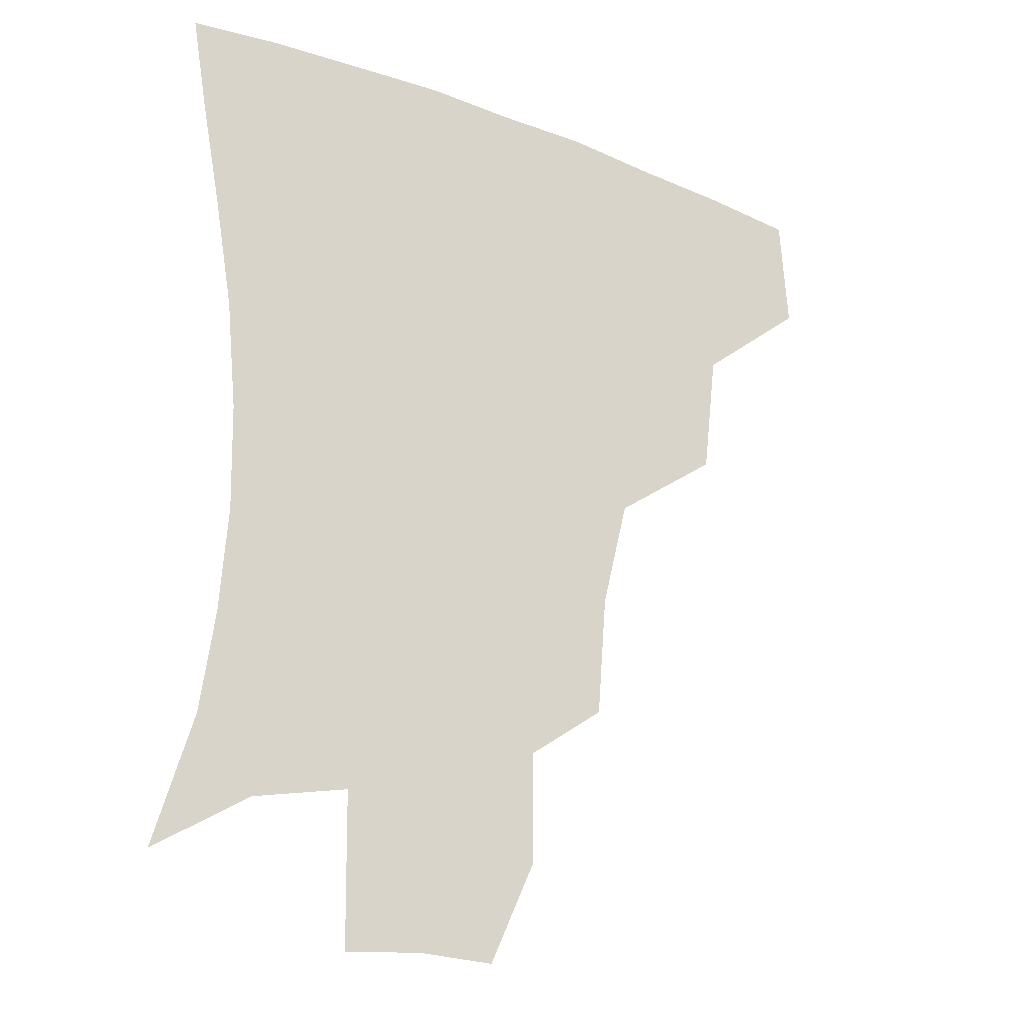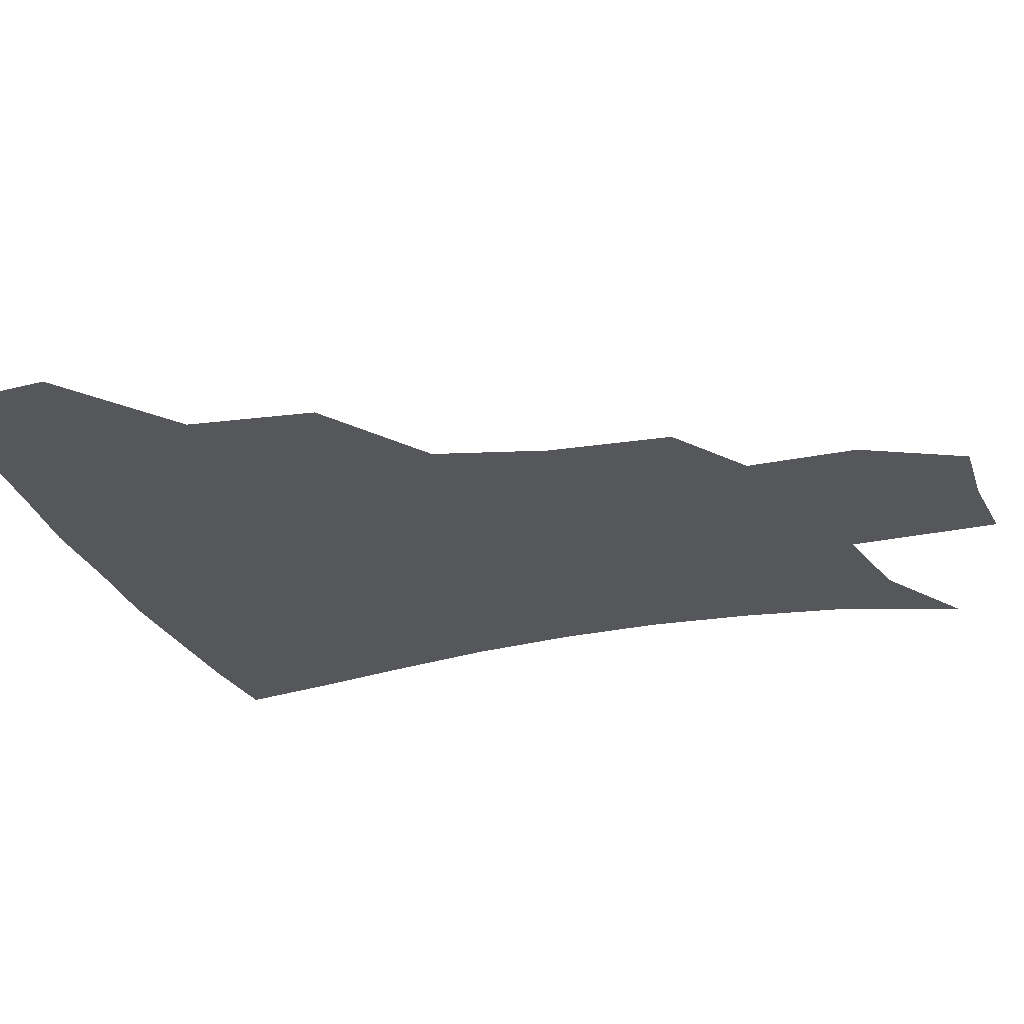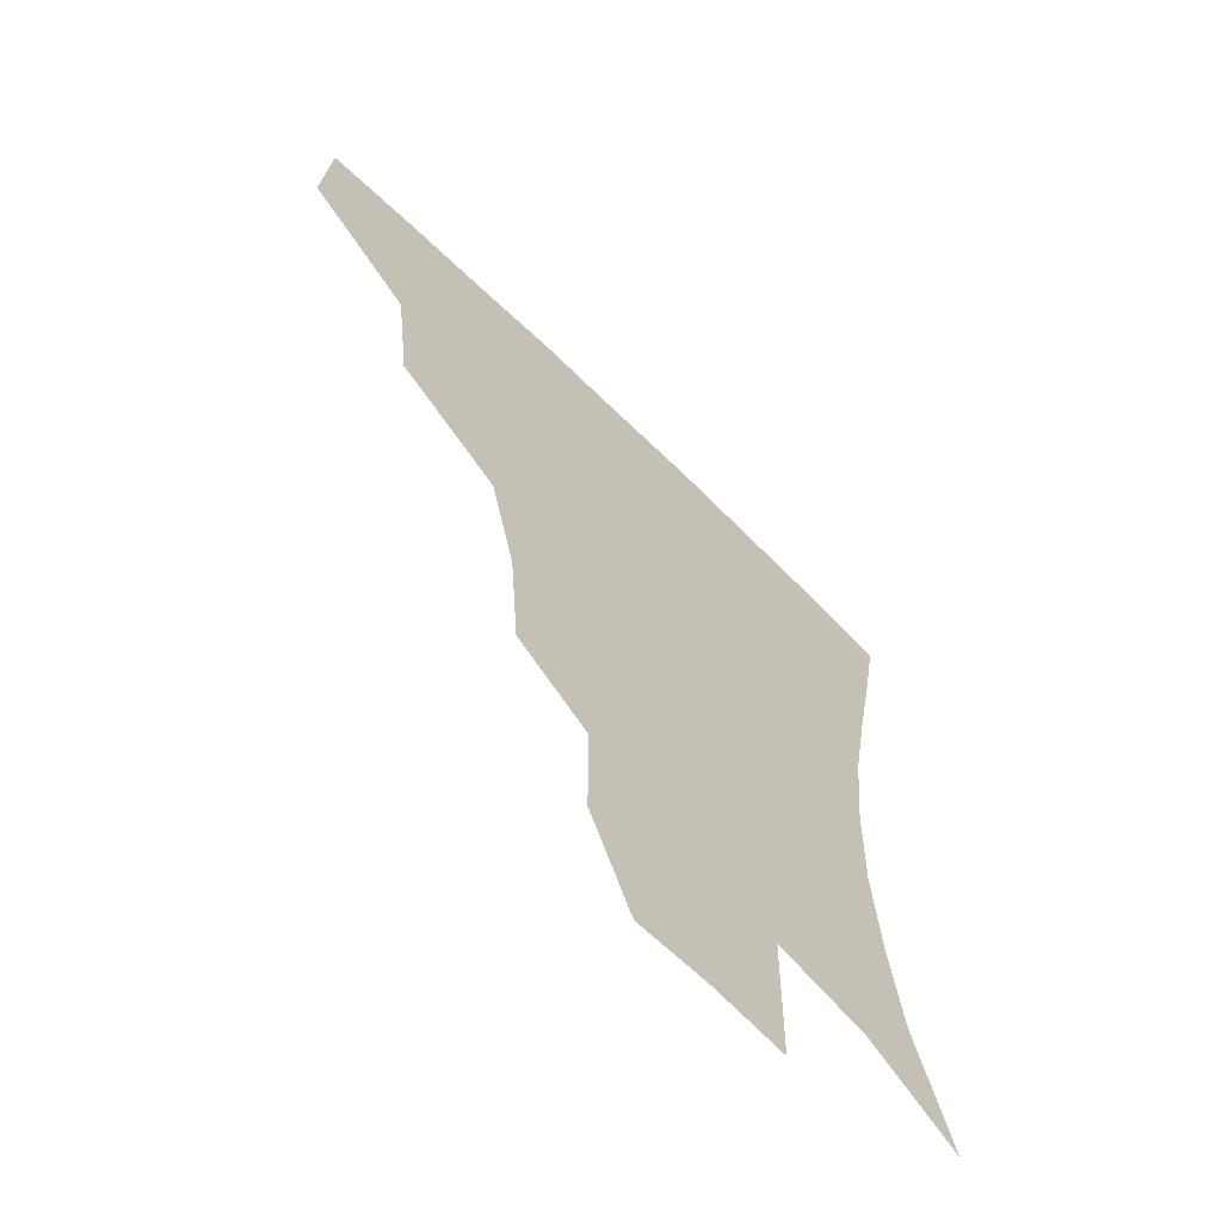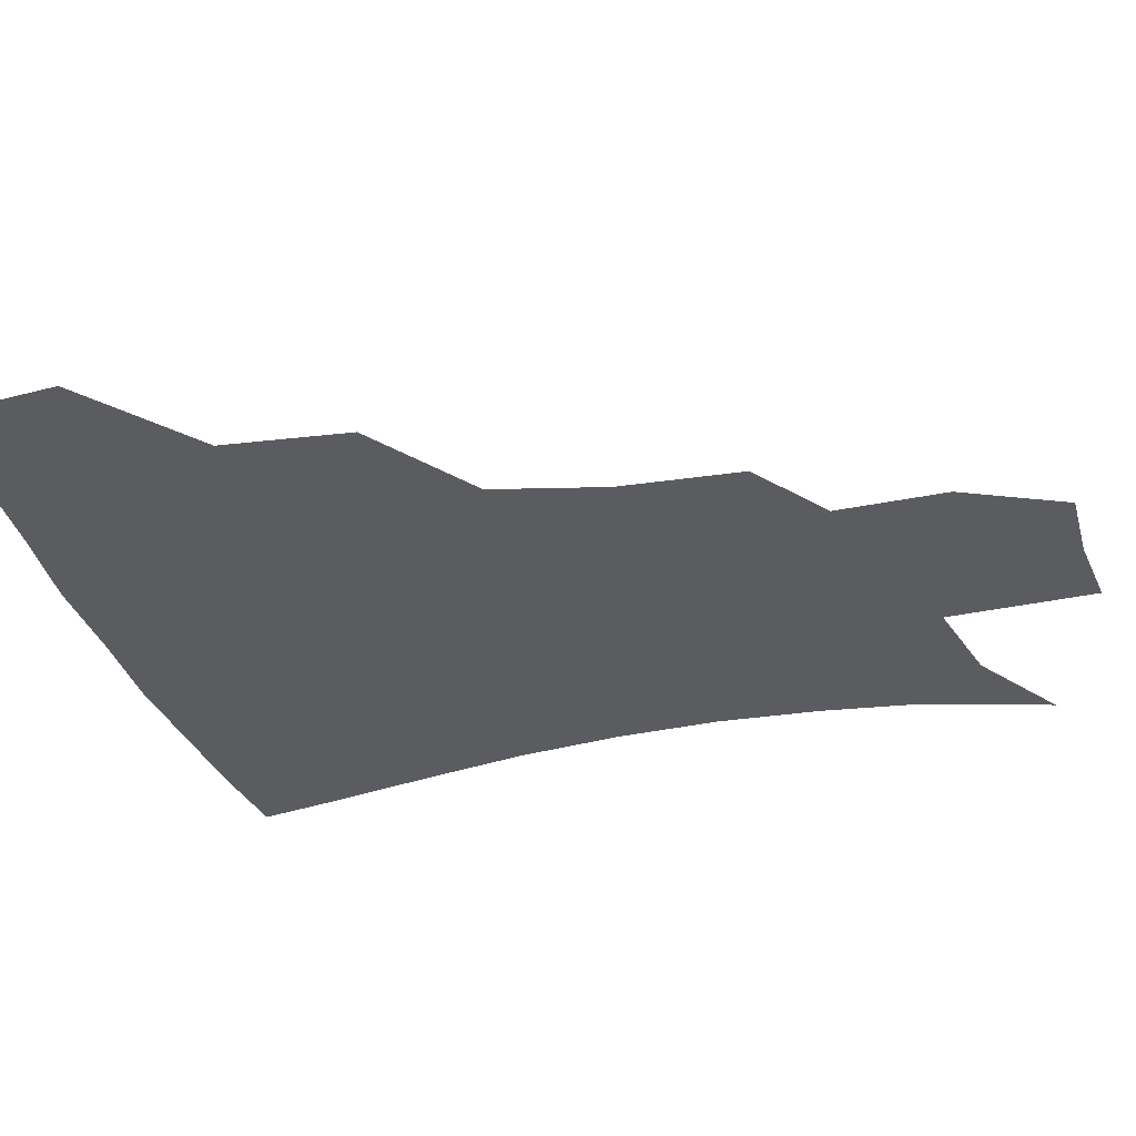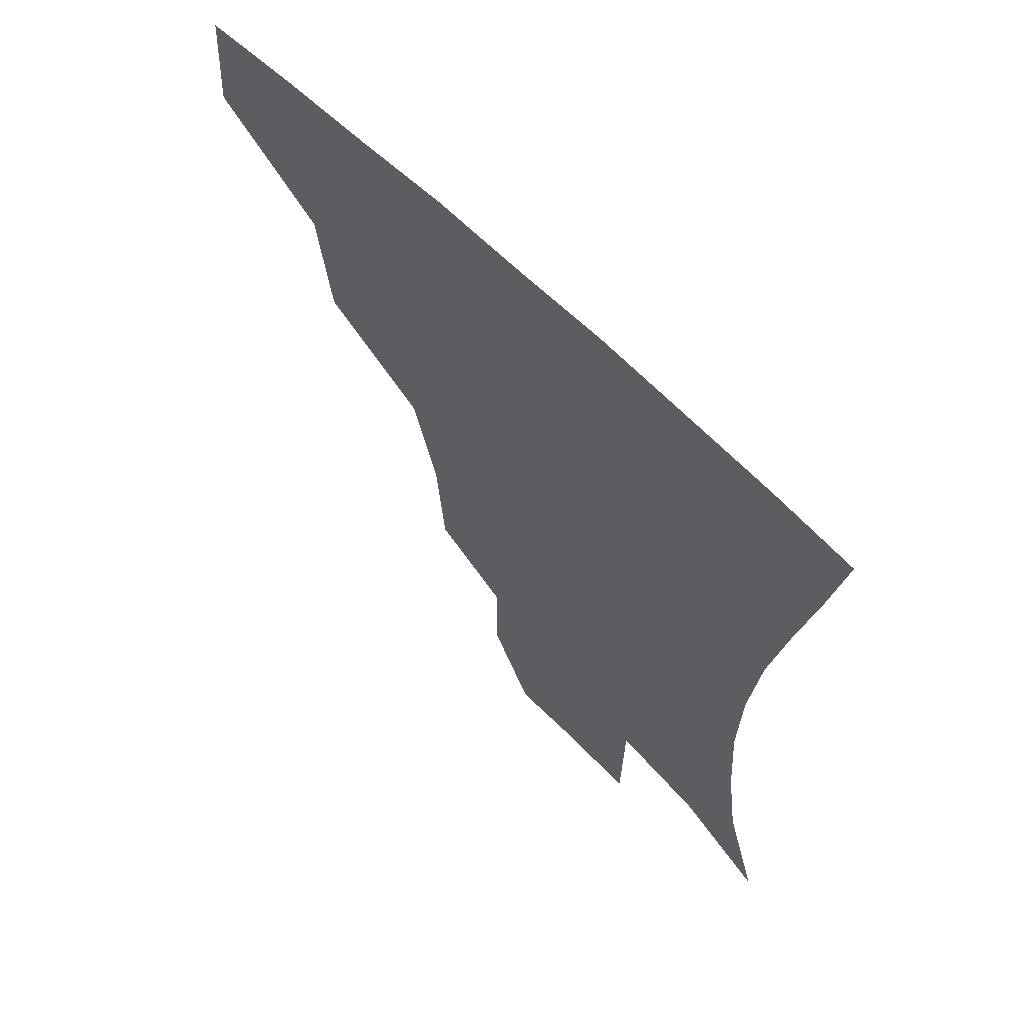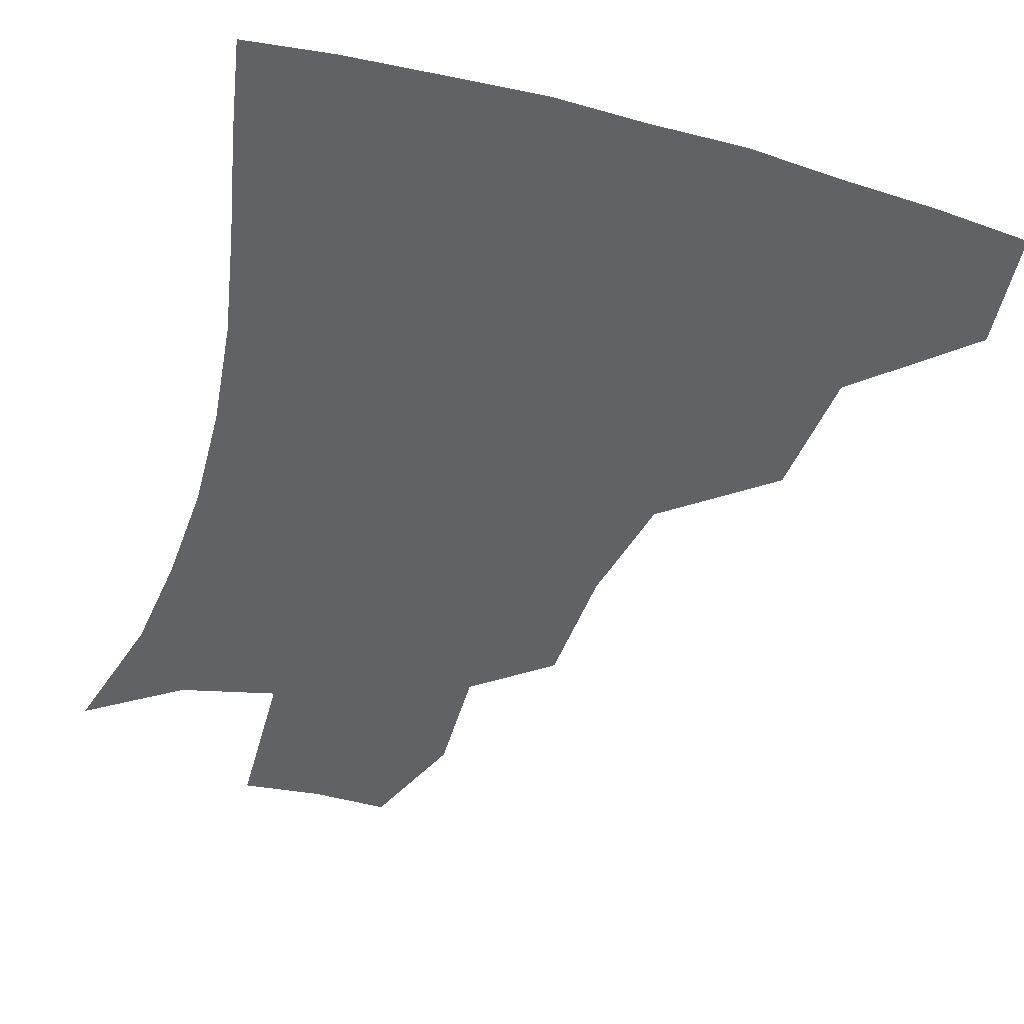
<metadata>
{"format":"obj","ext":"obj","renderer":"f3d","projection":"perspective","resolution":1024,"background":"white","views":[{"elev":-23.5,"azim":147.1,"up":"+Y"},{"elev":-27.4,"azim":-72.4,"up":"+Z"},{"elev":-64.1,"azim":-45.0,"up":"+Y"},{"elev":-33.6,"azim":-74.1,"up":"+Z"},{"elev":64.0,"azim":44.9,"up":"+Y"},{"elev":-50.6,"azim":163.9,"up":"+Z"}]}
</metadata>
<code>
v 451.7 382.3 0
v 454.2 417.9 0
v 491.7 314.7 0
v 486.9 353.6 0
v 487.3 390.7 0
v 484.1 420.7 0
v 537.5 218.5 0
v 534.5 256.1 0
v 525.9 290.4 0
v 522 334.2 0
v 519.5 365.1 0
v 516.4 393.2 0
v 513.9 422.3 0
v 562.2 166.9 0
v 562.2 200.8 0
v 558.8 241.4 0
v 554.6 270.7 0
v 550.6 306.3 0
v 548.3 338.7 0
v 547.7 368.8 0
v 545.3 395.1 0
v 542.6 424.5 0
v 576.8 135.1 0
v 583.8 180.2 0
v 582.3 217.6 0
v 579.8 248.1 0
v 577.1 280.3 0
v 575.5 313.4 0
v 574.7 341.5 0
v 574.5 369.3 0
v 573.9 395.8 0
v 572.3 424.1 0
v 600.3 135.4 0
v 604.4 183.5 0
v 602.5 218.5 0
v 600.8 252.1 0
v 599.7 283.8 0
v 599.6 315 0
v 600.6 342.9 0
v 601.7 369.9 0
v 602.5 395.9 0
v 600.8 424.7 0
v 624.9 132.8 0
v 625.5 179.3 0
v 623.3 218.3 0
v 621.8 251.9 0
v 621.9 281.9 0
v 623 311.6 0
v 625.1 342.1 0
v 627.8 369.4 0
v 630.1 395.4 0
v 631 422.9 0
v 655.8 172.4 0
v 645.8 212.9 0
v 643.6 244.1 0
v 643 275.9 0
v 644.6 307.3 0
v 648.4 336.4 0
v 652.8 365.5 0
v 657.3 394 0
v 660.3 421 0
v 685.9 153.3 0
v 673.7 193.6 0
v 669.3 224.7 0
v 667 257.1 0
v 667.6 289.6 0
v 670.9 322.9 0
v 676.6 355.9 0
v 683 389.6 0
v 687.8 417.9 0
f 4 5 1
f 1 5 2
f 5 6 2
f 9 10 3
f 3 10 4
f 10 11 4
f 4 11 5
f 11 12 5
f 5 12 6
f 12 13 6
f 15 16 7
f 7 16 8
f 16 17 8
f 8 17 9
f 17 18 9
f 9 18 10
f 18 19 10
f 10 19 11
f 19 20 11
f 11 20 12
f 20 21 12
f 12 21 13
f 21 22 13
f 23 24 14
f 14 24 15
f 24 25 15
f 15 25 16
f 25 26 16
f 16 26 17
f 26 27 17
f 17 27 18
f 27 28 18
f 18 28 19
f 28 29 19
f 19 29 20
f 29 30 20
f 20 30 21
f 30 31 21
f 21 31 22
f 31 32 22
f 23 33 24
f 33 34 24
f 24 34 25
f 34 35 25
f 25 35 26
f 35 36 26
f 26 36 27
f 36 37 27
f 27 37 28
f 37 38 28
f 28 38 29
f 38 39 29
f 29 39 30
f 39 40 30
f 30 40 31
f 40 41 31
f 31 41 32
f 41 42 32
f 33 43 34
f 43 44 34
f 34 44 35
f 44 45 35
f 35 45 36
f 45 46 36
f 36 46 37
f 46 47 37
f 37 47 38
f 47 48 38
f 38 48 39
f 48 49 39
f 39 49 40
f 49 50 40
f 40 50 41
f 50 51 41
f 41 51 42
f 51 52 42
f 44 53 45
f 53 54 45
f 45 54 46
f 54 55 46
f 46 55 47
f 55 56 47
f 47 56 48
f 56 57 48
f 48 57 49
f 57 58 49
f 49 58 50
f 58 59 50
f 50 59 51
f 59 60 51
f 51 60 52
f 60 61 52
f 53 62 54
f 62 63 54
f 54 63 55
f 63 64 55
f 55 64 56
f 64 65 56
f 56 65 57
f 65 66 57
f 57 66 58
f 66 67 58
f 58 67 59
f 67 68 59
f 59 68 60
f 68 69 60
f 60 69 61
f 69 70 61

</code>
